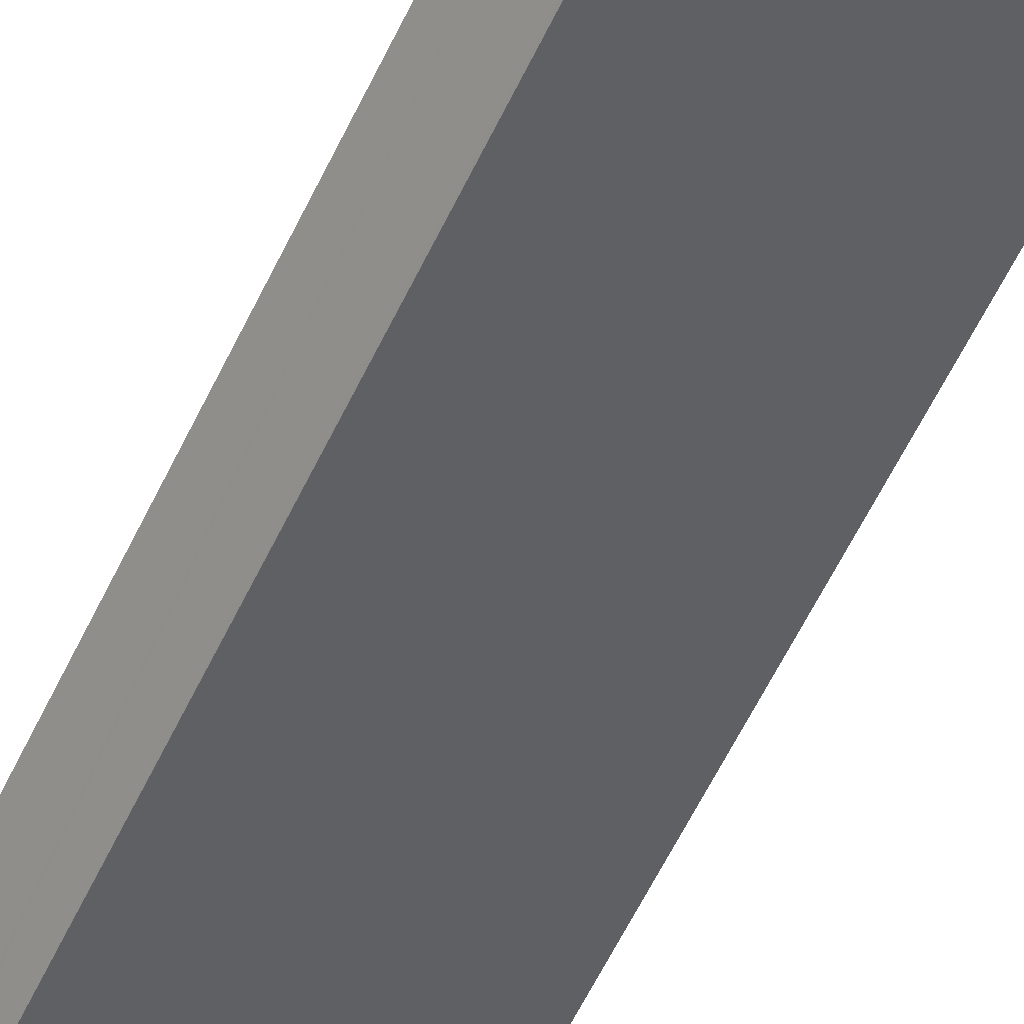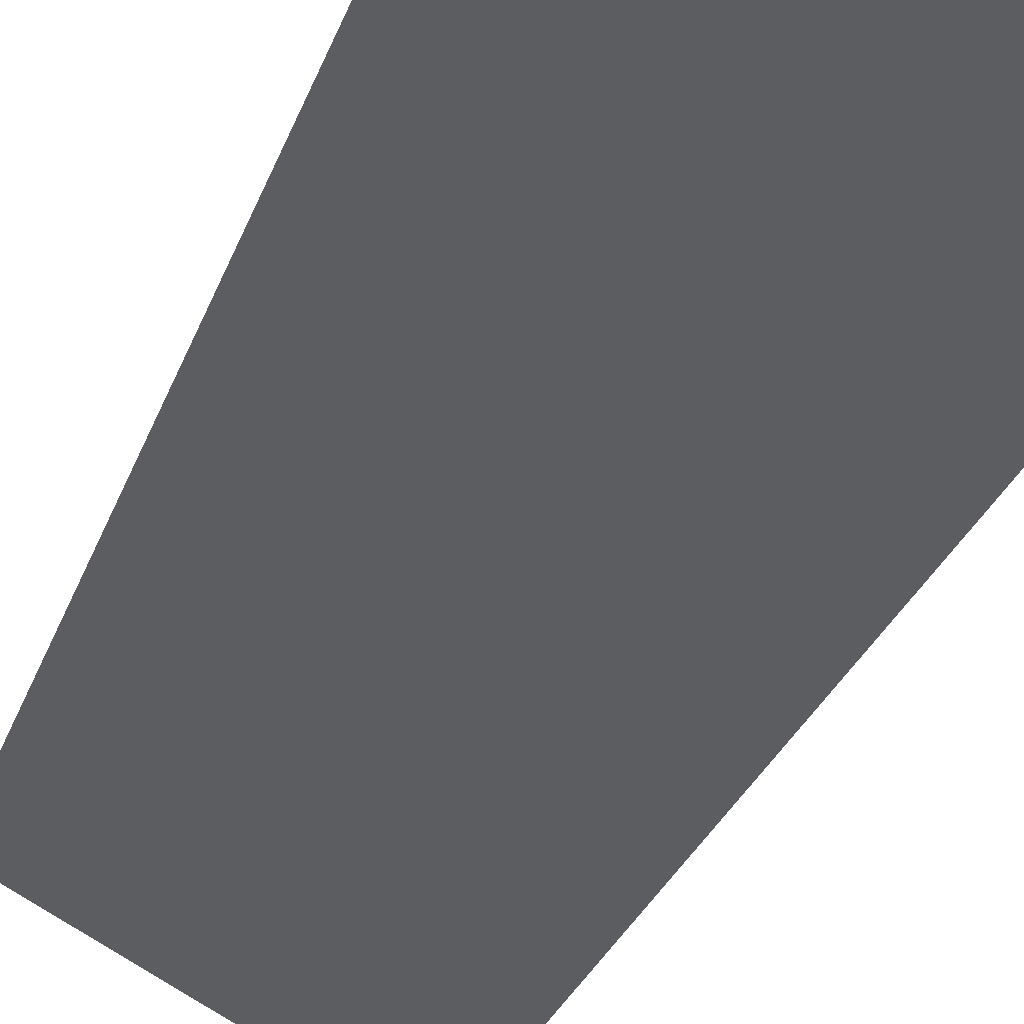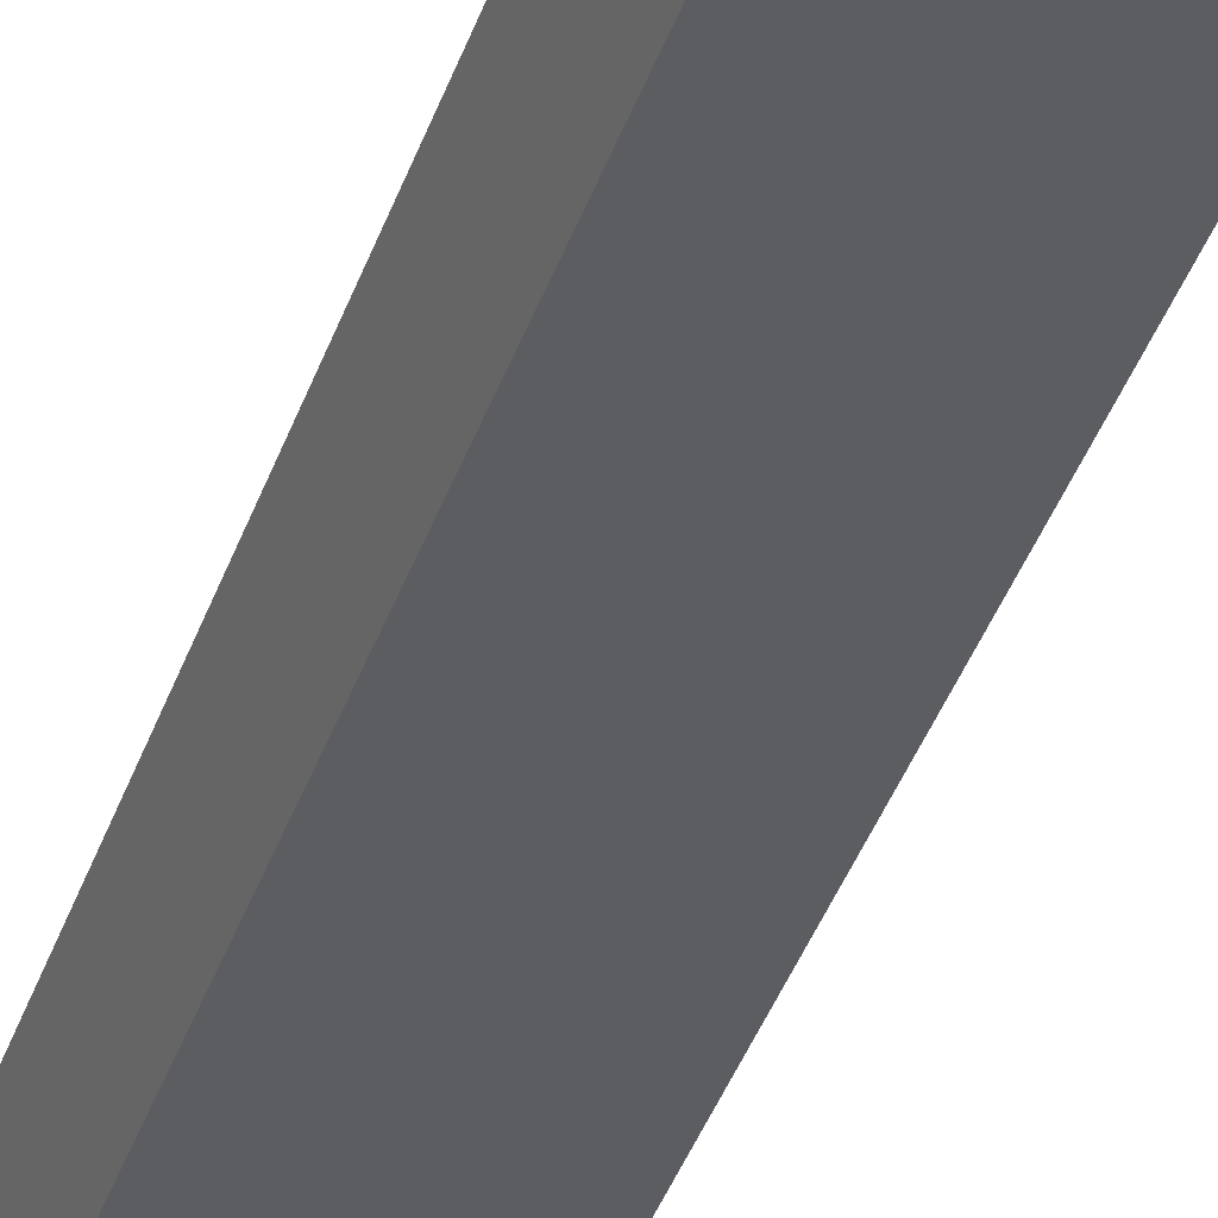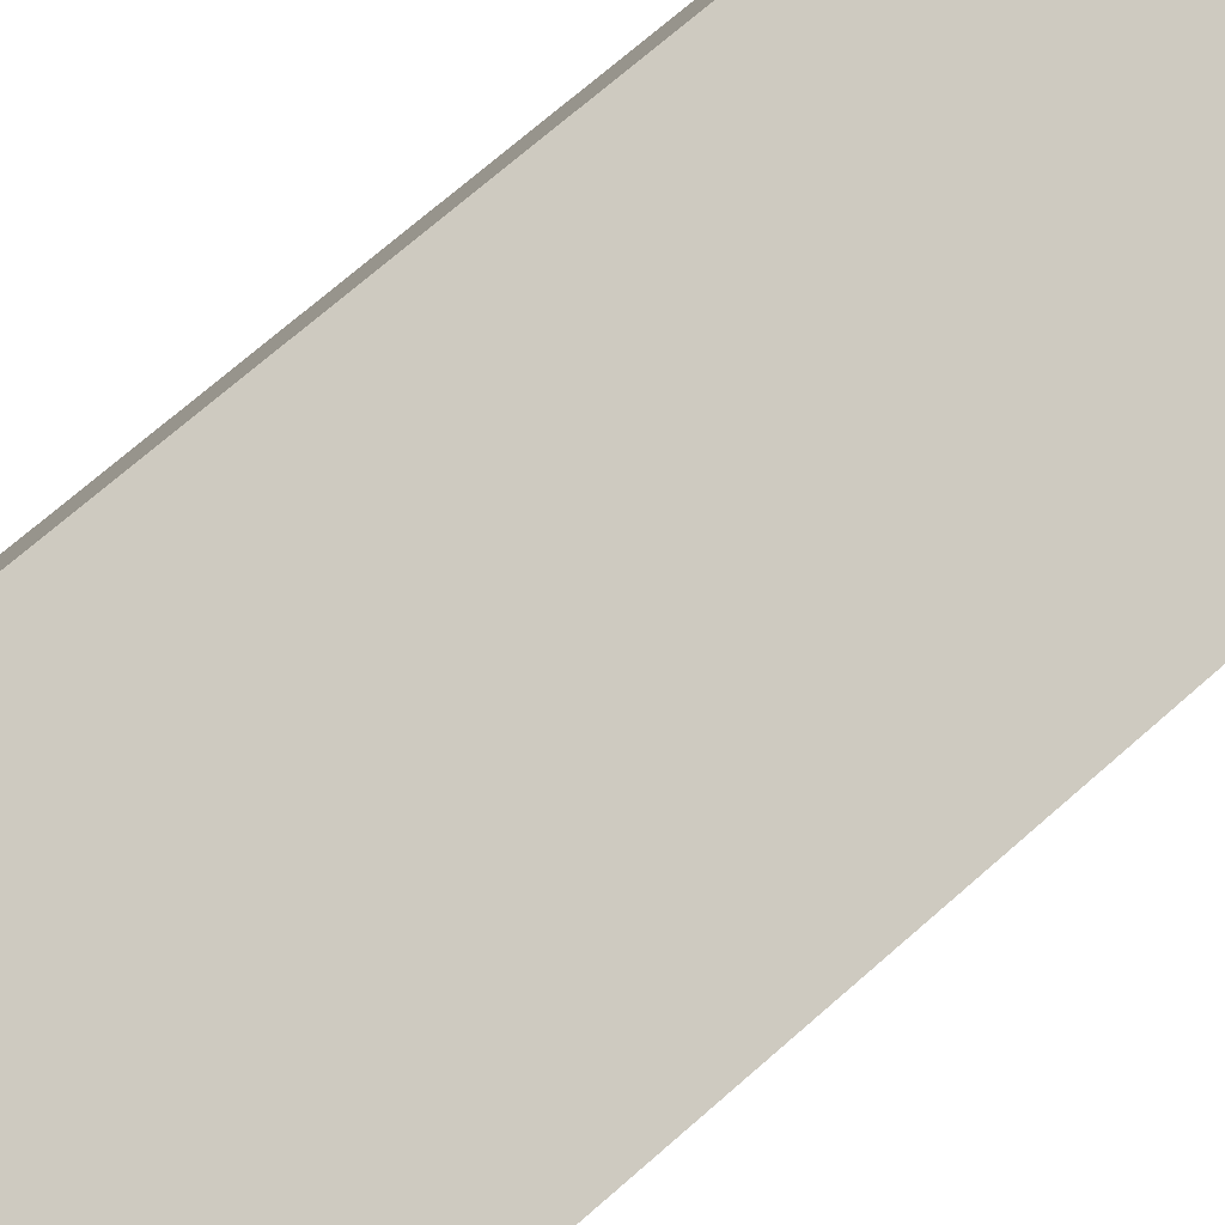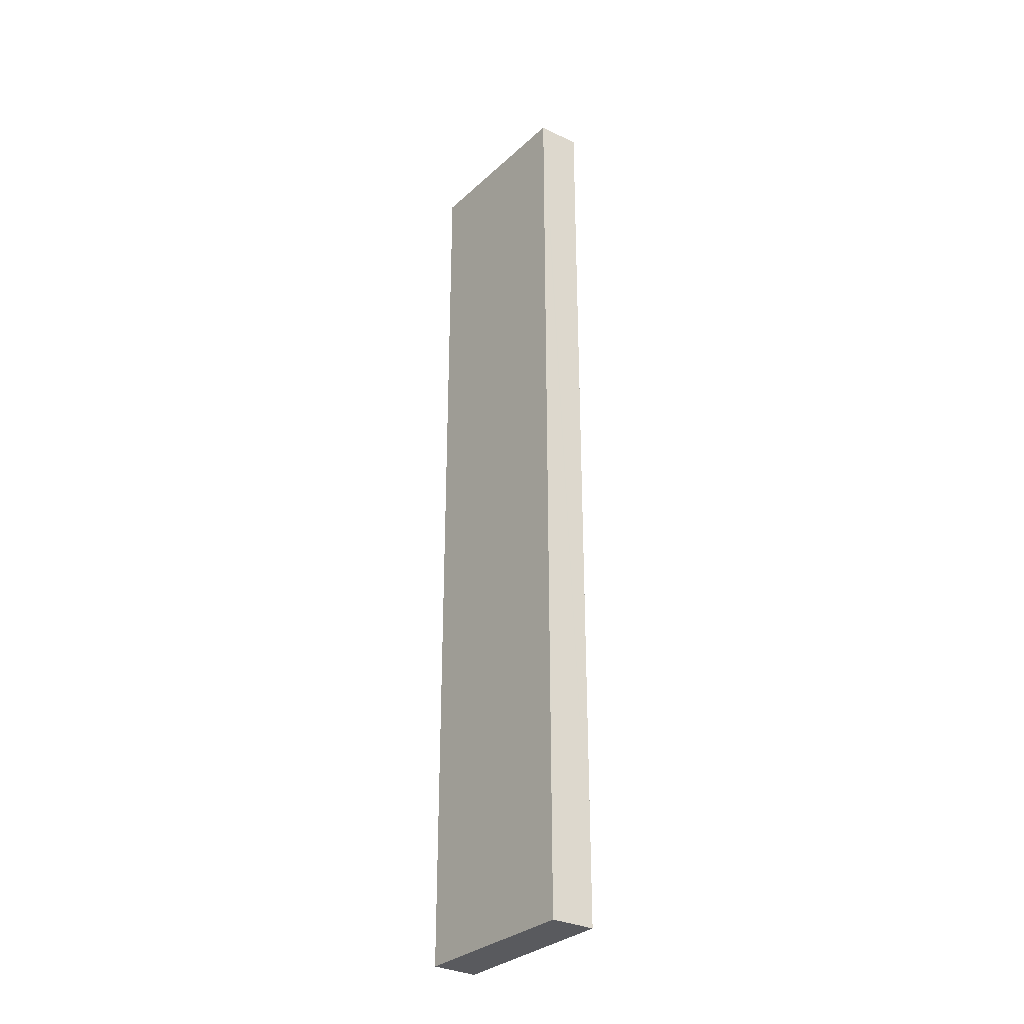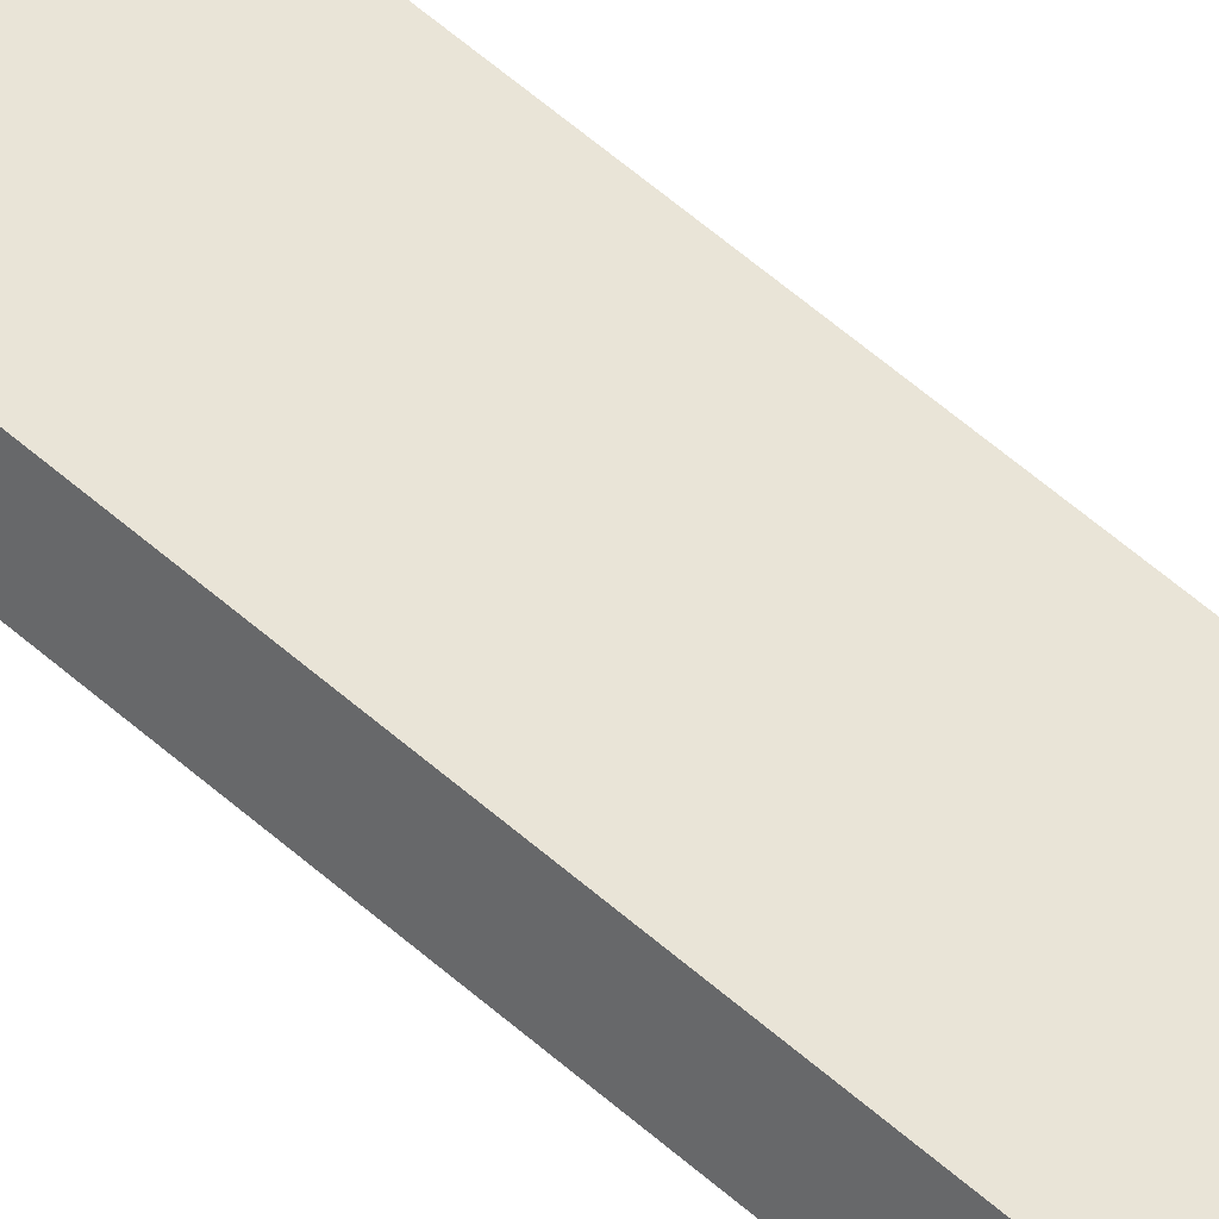
<metadata>
{"format":"obj","ext":"obj","renderer":"f3d","projection":"perspective","resolution":1024,"background":"white","views":[{"elev":-57.7,"azim":-25.0,"up":"+Z"},{"elev":-16.8,"azim":169.4,"up":"+Z"},{"elev":-39.0,"azim":-17.9,"up":"+Z"},{"elev":57.7,"azim":-134.5,"up":"+Z"},{"elev":-31.2,"azim":-157.4,"up":"+Y"},{"elev":70.6,"azim":129.4,"up":"+Z"}]}
</metadata>
<code>
v  3.65 19.3 1.025
v  0 19.3 1.182e-15
v  3.175 19.3 1.828
v  0.465 19.3 -0.719
v  0.484 19.3 -0.749
v  0 0 0
v  0.465 4.403e-17 -0.719
v  0.484 4.586e-17 -0.749
v  3.175 -1.119e-16 1.828
v  3.65 -6.276e-17 1.025
g defaultobject
f 1 2 3
f 2 1 4
f 4 1 5
f 4 6 2
f 6 4 5
f 6 5 7
f 7 5 8
f 6 3 2
f 3 6 9
f 9 1 3
f 1 9 10
f 10 5 1
f 5 10 8
f 7 9 6
f 9 7 8
f 9 8 10

</code>
